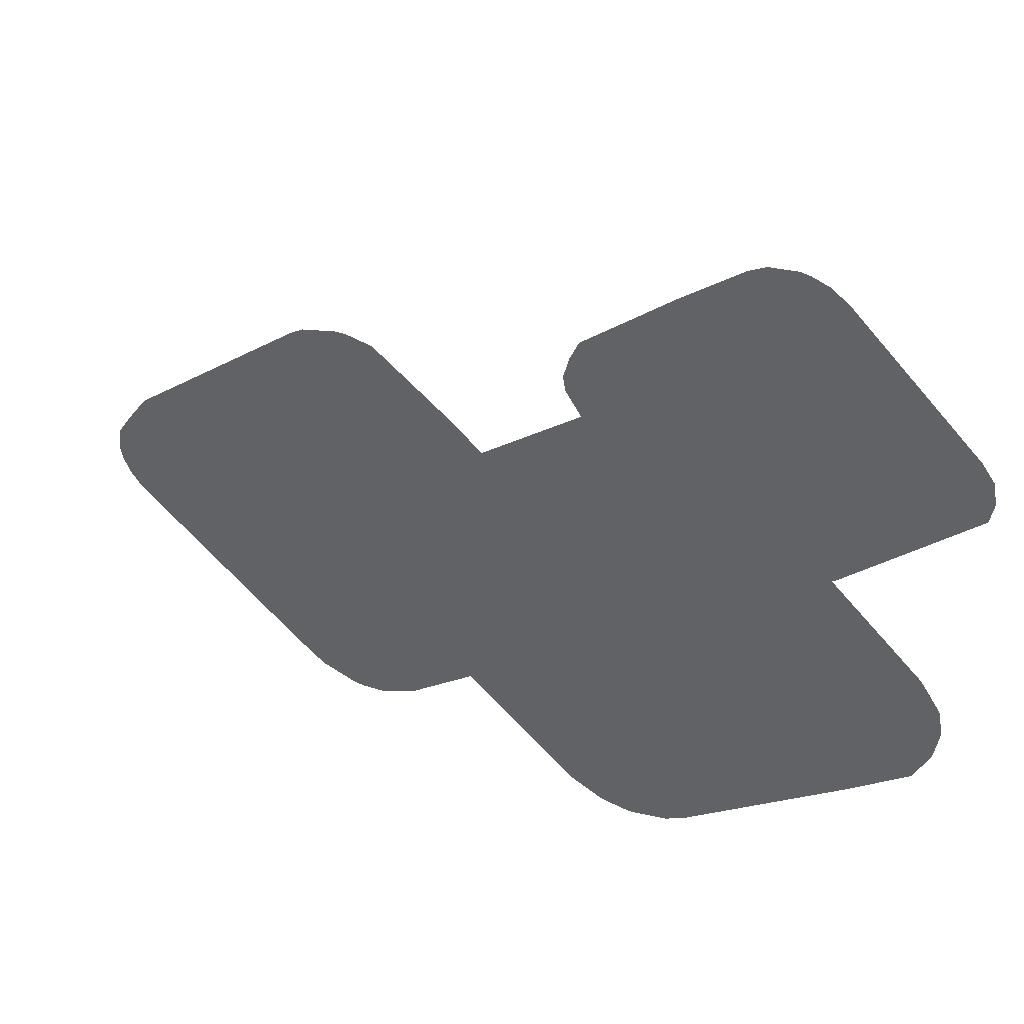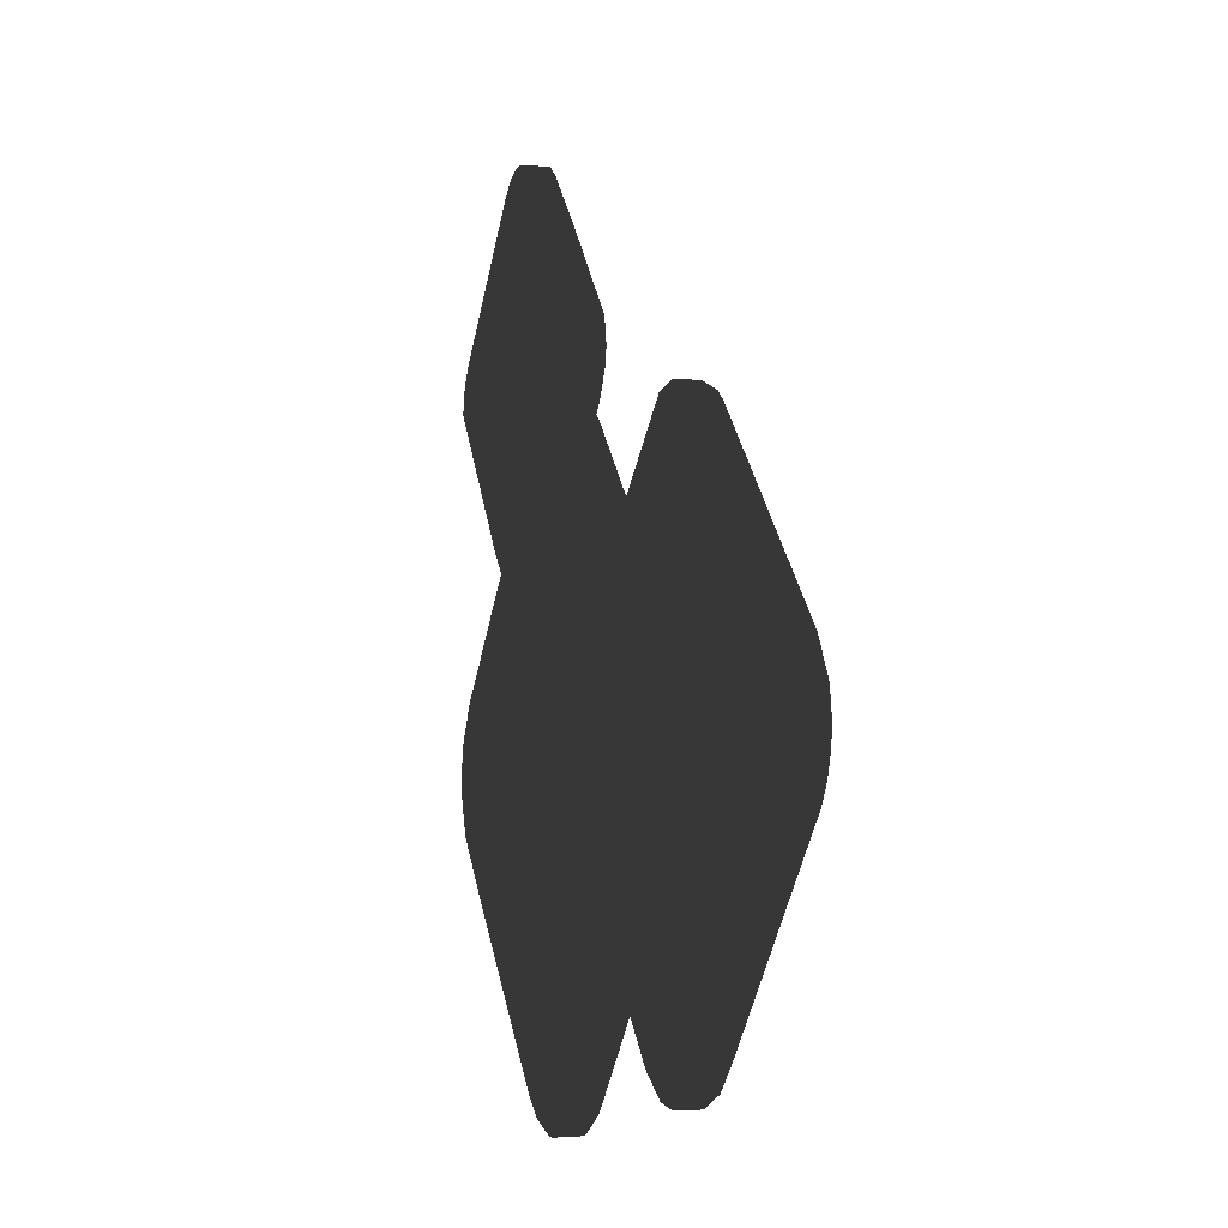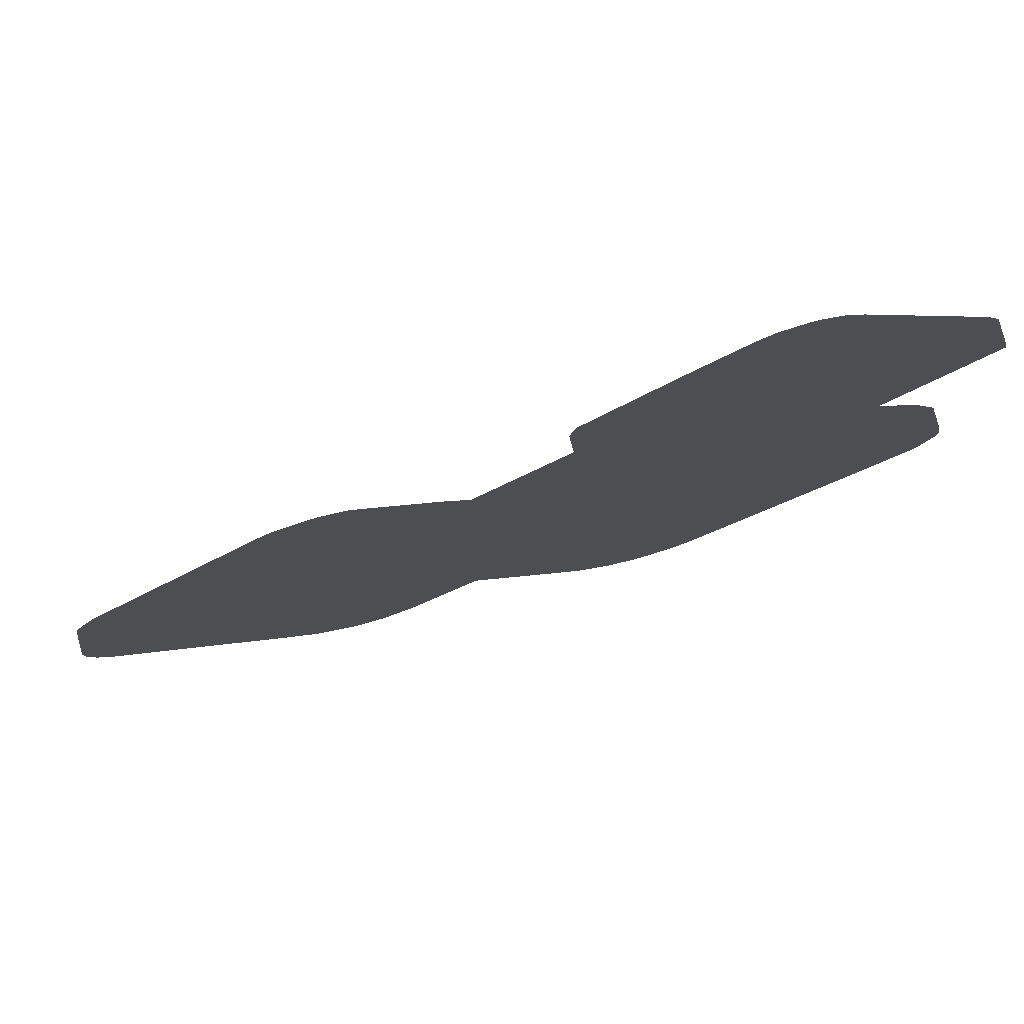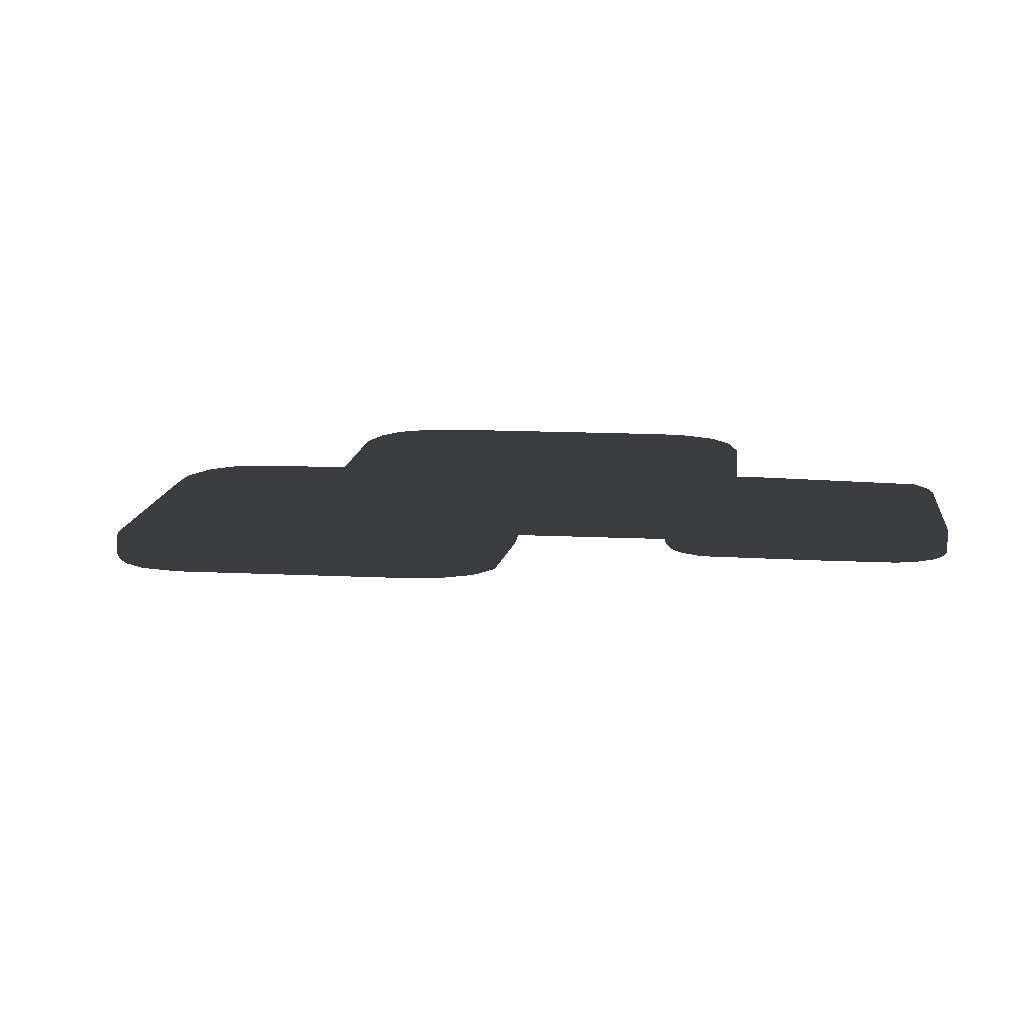
<metadata>
{"format":"obj","ext":"obj","renderer":"f3d","projection":"perspective","resolution":1024,"background":"white","views":[{"elev":51.0,"azim":-155.1,"up":"+Y"},{"elev":-5.4,"azim":72.6,"up":"+Y"},{"elev":79.3,"azim":165.2,"up":"+Y"},{"elev":13.7,"azim":141.3,"up":"+Z"}]}
</metadata>
<code>
g Leaf4
v 28.83 -7.755 -0.5304
v 12.98 -17.26 -0.5304
v 16.15 -18.58 -0.5304
v -3.607 -19.34 -0.5304
v 9.336 -13.62 -0.5304
v 0.001697 -20.84 -0.5304
v -14.43 -1.298 -0.5304
v -15.93 -4.908 -0.5304
v -14.98 15.28 -0.5304
v -8.707 4.427 -0.5304
v -15.93 12.99 -0.5304
v -3.526 22.15 -0.5304
v -5.816 23.1 -0.5304
v 3.346 10.7 -0.5304
v 4.295 12.99 -0.5304
v 2.82 10.17 -0.5304
v 3.61 9.526 -0.5304
v 19.32 8.091 -0.5304
v 9.014 4.123 -0.5304
v 16.15 9.404 -0.5304
v 28.83 -1.416 -0.5304
v 30.14 -4.586 -0.5304
v 7.108 -15.84 -0.5304
v 7.108 6.029 -0.5304
v 7.108 -3.262 -0.5304
v 29.94 -3.262 -0.5304
v 22.46 -14.12 -0.5304
v 22.46 -3.262 -0.5304
v 24.53 -12.05 -0.5304
v 22.46 -12.05 -0.5304
v 22.46 -7.656 -0.5304
v 28.93 -7.656 -0.5304
v 26.3 -10.28 -0.5304
v 26.3 -7.656 -0.5304
v 26.3 -3.262 -0.5304
v 30.06 -5.459 -0.5304
v 26.3 -5.459 -0.5304
v 28.22 -7.656 -0.5304
v 28.22 -5.459 -0.5304
v 29.69 -6.558 -0.5304
v 28.22 -6.558 -0.5304
v 29.18 -7.358 -0.5304
v 29.18 -6.558 -0.5304
v 29.18 -5.459 -0.5304
v 28.22 -3.262 -0.5304
v 7.108 -12.05 -0.5304
v 14.79 -18.36 -0.5304
v 14.79 -12.05 -0.5304
v 20.14 -16.44 -0.5304
v 14.79 -16.44 -0.5304
v 18.62 -17.83 -0.5304
v 18.62 -16.44 -0.5304
v 16.71 -18.54 -0.5304
v 16.71 -16.44 -0.5304
v 18.62 -12.05 -0.5304
v 14.79 -3.262 -0.5304
v 7.108 5.525 -0.5304
v 7.612 5.525 -0.5304
v 10.42 5.525 -0.5304
v 21.89 5.525 -0.5304
v 22.46 4.948 -0.5304
v 14.79 5.525 -0.5304
v 14.79 9.192 -0.5304
v 18.62 8.661 -0.5304
v 18.62 5.525 -0.5304
v 18.62 7.722 -0.5304
v 14.79 7.722 -0.5304
v 16.71 5.525 -0.5304
v 16.71 7.722 -0.5304
v 16.71 9.37 -0.5304
v -15.66 -3.262 -0.5304
v -0.5707 -20.81 -0.5304
v -0.5707 -3.262 -0.5304
v -0.5707 -12.05 -0.5304
v 6.509 -16.44 -0.5304
v -0.5707 -16.44 -0.5304
v 3.268 -19.65 -0.5304
v 3.268 -16.44 -0.5304
v -0.5707 -18.64 -0.5304
v 3.268 -18.64 -0.5304
v 1.349 -20.66 -0.5304
v 1.349 -18.64 -0.5304
v 1.349 -16.44 -0.5304
v 3.268 -12.05 -0.5304
v -10.9 -12.05 -0.5304
v -8.249 -14.7 -0.5304
v -8.249 -12.05 -0.5304
v -6.505 -16.44 -0.5304
v -4.41 -18.54 -0.5304
v -4.41 -16.44 -0.5304
v -4.308 -18.64 -0.5304
v -2.49 -20.19 -0.5304
v -2.49 -18.64 -0.5304
v -2.49 -16.44 -0.5304
v -4.41 -12.05 -0.5304
v -8.249 -3.262 -0.5304
v -15.13 -7.656 -0.5304
v -8.249 -7.656 -0.5304
v -12.09 -10.86 -0.5304
v -12.09 -7.656 -0.5304
v -12.09 -3.262 -0.5304
v -15.9 -5.459 -0.5304
v -12.09 -5.459 -0.5304
v -14.01 -5.459 -0.5304
v -14.01 -7.656 -0.5304
v -14.01 -3.262 -0.5304
v -9.805 5.525 -0.5304
v -0.5707 5.525 -0.5304
v -8.249 5.525 -0.5304
v -0.5707 19.2 -0.5304
v 4.013 14.31 -0.5304
v -0.5707 14.31 -0.5304
v 3.17 9.919 -0.5304
v -0.5707 9.919 -0.5304
v 3.268 9.838 -0.5304
v 3.268 5.525 -0.5304
v 3.268 10.62 -0.5304
v 3.268 14.31 -0.5304
v 4.175 12.12 -0.5304
v 3.268 12.12 -0.5304
v -15.65 14.31 -0.5304
v -8.249 14.31 -0.5304
v -8.249 22.01 -0.5304
v -0.5707 18.71 -0.5304
v -8.249 18.71 -0.5304
v -4.41 14.31 -0.5304
v -4.41 18.71 -0.5304
v -4.41 22.78 -0.5304
v -4.41 20.9 -0.5304
v -8.249 20.9 -0.5304
v -6.329 18.71 -0.5304
v -6.329 20.9 -0.5304
v -6.329 23.06 -0.5304
v -6.329 22 -0.5304
v -8.249 22 -0.5304
v -7.289 20.9 -0.5304
v -7.289 22 -0.5304
v -7.289 22.75 -0.5304
v -15.65 14.31 -1.613
v -14.98 15.28 -1.613
v -8.249 22.01 -1.613
v -8.249 22 -1.613
v -8.249 20.9 -1.613
v -8.249 18.71 -1.613
v -8.249 14.31 -1.613
v 7.108 5.525 -1.613
v 7.108 6.029 -1.613
v 7.612 5.525 -1.613
v 7.108 -12.05 -1.613
v 7.108 -3.262 -1.613
v 14.79 -3.262 -1.613
v 14.79 -12.05 -1.613
v 22.46 -7.656 -1.613
v 22.46 -3.262 -1.613
v 26.3 -3.262 -1.613
v 26.3 -5.459 -1.613
v 26.3 -7.656 -1.613
v 24.53 -12.05 -1.613
v 22.46 -14.12 -1.613
v 22.46 -12.05 -1.613
v 26.3 -10.28 -1.613
v 28.83 -7.755 -1.613
v 28.22 -7.656 -1.613
v 28.93 -7.656 -1.613
v 28.22 -3.262 -1.613
v 28.22 -5.459 -1.613
v 28.22 -6.558 -1.613
v 29.18 -6.558 -1.613
v 29.18 -5.459 -1.613
v 29.18 -7.358 -1.613
v 29.69 -6.558 -1.613
v 30.06 -5.459 -1.613
v 29.94 -3.262 -1.613
v 30.14 -4.586 -1.613
v 14.79 -18.36 -1.613
v 12.98 -17.26 -1.613
v 9.336 -13.62 -1.613
v 7.108 -15.84 -1.613
v 14.79 -16.44 -1.613
v 18.62 -16.44 -1.613
v 16.71 -16.44 -1.613
v 18.62 -12.05 -1.613
v 16.71 -18.54 -1.613
v 16.15 -18.58 -1.613
v 20.14 -16.44 -1.613
v 18.62 -17.83 -1.613
v 9.014 4.123 -1.613
v 10.42 5.525 -1.613
v 14.79 5.525 -1.613
v 22.46 4.948 -1.613
v 28.83 -1.416 -1.613
v 16.71 5.525 -1.613
v 18.62 5.525 -1.613
v 21.89 5.525 -1.613
v 14.79 9.192 -1.613
v 16.15 9.404 -1.613
v 16.71 9.37 -1.613
v 16.71 7.722 -1.613
v 14.79 7.722 -1.613
v 18.62 8.661 -1.613
v 19.32 8.091 -1.613
v 18.62 7.722 -1.613
v -15.9 -5.459 -1.613
v -15.93 -4.908 -1.613
v -15.66 -3.262 -1.613
v -14.01 -3.262 -1.613
v -14.01 -5.459 -1.613
v -0.5707 -12.05 -1.613
v -0.5707 -3.262 -1.613
v 3.268 -12.05 -1.613
v 3.268 -16.44 -1.613
v 1.349 -16.44 -1.613
v -0.5707 -16.44 -1.613
v -0.5707 -18.64 -1.613
v 1.349 -18.64 -1.613
v 6.509 -16.44 -1.613
v 3.268 -19.65 -1.613
v 3.268 -18.64 -1.613
v 1.349 -20.66 -1.613
v 0.001697 -20.84 -1.613
v -0.5707 -20.81 -1.613
v -8.249 -14.7 -1.613
v -10.9 -12.05 -1.613
v -8.249 -12.05 -1.613
v -6.505 -16.44 -1.613
v -4.41 -12.05 -1.613
v -4.41 -16.44 -1.613
v -4.41 -18.54 -1.613
v -4.308 -18.64 -1.613
v -2.49 -16.44 -1.613
v -2.49 -18.64 -1.613
v -2.49 -20.19 -1.613
v -3.607 -19.34 -1.613
v -8.249 -3.262 -1.613
v -8.249 -7.656 -1.613
v -12.09 -10.86 -1.613
v -15.13 -7.656 -1.613
v -14.01 -7.656 -1.613
v -12.09 -7.656 -1.613
v -12.09 -3.262 -1.613
v -12.09 -5.459 -1.613
v -14.43 -1.298 -1.613
v -8.707 4.427 -1.613
v -9.805 5.525 -1.613
v -8.249 5.525 -1.613
v -0.5707 5.525 -1.613
v 3.268 5.525 -1.613
v -0.5707 19.2 -1.613
v 4.013 14.31 -1.613
v 3.268 14.31 -1.613
v -0.5707 14.31 -1.613
v -0.5707 18.71 -1.613
v 3.268 10.62 -1.613
v 2.82 10.17 -1.613
v 3.17 9.919 -1.613
v -0.5707 9.919 -1.613
v 3.268 12.12 -1.613
v 3.268 9.838 -1.613
v 3.61 9.526 -1.613
v 4.295 12.99 -1.613
v 4.175 12.12 -1.613
v 3.346 10.7 -1.613
v -15.93 12.99 -1.613
v -4.41 14.31 -1.613
v -7.289 22.75 -1.613
v -7.289 22 -1.613
v -6.329 18.71 -1.613
v -4.41 18.71 -1.613
v -4.41 22.78 -1.613
v -3.526 22.15 -1.613
v -4.41 20.9 -1.613
v -7.289 20.9 -1.613
v -6.329 20.9 -1.613
v -6.329 23.06 -1.613
v -5.816 23.1 -1.613
v -6.329 22 -1.613
f 140 141 142
f 140 145 139
f 144 140 143
f 140 142 143
f 145 140 144
f 146 147 148
f 152 149 151
f 149 150 151
f 156 154 155
f 154 156 153
f 157 153 156
f 158 159 160
f 153 158 160
f 158 153 161
f 161 153 157
f 161 163 162
f 163 161 157
f 162 163 164
f 166 156 155
f 166 155 165
f 157 167 163
f 167 157 156
f 156 166 167
f 166 168 167
f 168 166 169
f 167 164 163
f 164 167 170
f 170 167 168
f 171 170 168
f 169 171 168
f 171 169 172
f 169 174 172
f 174 165 173
f 165 169 166
f 169 165 174
f 152 176 177
f 176 179 175
f 178 149 177
f 152 177 149
f 179 176 152
f 181 182 180
f 182 181 152
f 179 152 181
f 179 184 175
f 181 184 179
f 184 181 183
f 185 186 180
f 183 181 186
f 186 181 180
f 182 185 180
f 185 182 159
f 159 182 160
f 182 153 160
f 153 151 154
f 151 182 152
f 182 151 153
f 151 187 189
f 187 146 148
f 146 187 150
f 187 151 150
f 189 187 188
f 190 155 154
f 165 191 173
f 191 165 155
f 155 190 191
f 151 193 154
f 192 151 189
f 193 151 192
f 193 190 154
f 190 193 194
f 199 196 198
f 196 199 195
f 198 196 197
f 201 193 202
f 194 193 201
f 200 201 202
f 189 199 192
f 192 199 198
f 192 202 193
f 202 192 198
f 198 200 202
f 200 198 197
f 207 204 206
f 204 207 203
f 204 205 206
f 209 210 208
f 210 209 150
f 150 149 210
f 212 210 211
f 210 212 208
f 213 208 212
f 215 214 212
f 214 213 212
f 216 217 218
f 216 218 211
f 220 215 219
f 221 214 220
f 215 220 214
f 219 215 217
f 217 215 218
f 218 215 212
f 218 212 211
f 210 216 211
f 216 210 178
f 178 210 149
f 222 223 224
f 226 222 224
f 222 226 225
f 226 227 225
f 228 225 227
f 231 228 230
f 230 228 227
f 228 231 229
f 231 232 233
f 233 229 231
f 232 214 221
f 214 232 231
f 214 231 230
f 214 230 213
f 227 226 230
f 230 208 213
f 208 230 226
f 226 209 208
f 209 226 235
f 235 234 209
f 226 224 235
f 236 237 238
f 236 238 239
f 235 236 239
f 236 235 223
f 235 224 223
f 241 234 235
f 234 241 240
f 241 235 239
f 207 238 237
f 237 203 207
f 239 238 207
f 239 207 241
f 241 207 206
f 241 206 240
f 242 206 205
f 243 240 242
f 245 234 243
f 243 244 245
f 240 243 234
f 206 242 240
f 209 247 150
f 247 209 246
f 150 247 146
f 209 234 245
f 209 245 246
f 252 249 250
f 249 252 248
f 252 250 251
f 256 257 254
f 257 256 251
f 255 256 254
f 254 257 253
f 251 250 257
f 246 255 247
f 255 246 256
f 247 255 258
f 259 247 258
f 247 147 146
f 147 247 259
f 260 250 249
f 250 260 257
f 257 260 261
f 253 257 262
f 261 262 257
f 145 263 139
f 263 145 244
f 145 245 244
f 256 264 251
f 245 145 264
f 264 256 245
f 246 245 256
f 266 141 265
f 266 142 141
f 145 267 264
f 267 145 144
f 264 267 268
f 264 252 251
f 252 264 268
f 268 248 252
f 248 271 270
f 271 269 270
f 248 268 271
f 144 272 267
f 272 144 143
f 267 272 273
f 267 271 268
f 271 267 273
f 275 269 276
f 276 274 275
f 271 273 276
f 271 276 269
f 142 272 143
f 272 142 266
f 272 276 273
f 276 272 266
f 276 266 265
f 276 265 274
f 199 188 195
f 189 188 199
f 9 130 135
f 122 9 121
f 9 122 125
f 9 125 130
f 9 135 123
f 57 58 24
f 56 25 46
f 56 46 48
f 28 37 35
f 37 31 34
f 37 28 31
f 29 30 27
f 31 33 34
f 31 29 33
f 29 31 30
f 32 38 1
f 38 33 1
f 34 33 38
f 45 35 39
f 35 37 39
f 37 41 39
f 34 41 37
f 41 34 38
f 39 43 44
f 43 39 41
f 41 42 43
f 41 32 42
f 32 41 38
f 40 43 42
f 44 40 36
f 40 44 43
f 45 22 26
f 44 45 39
f 22 45 44
f 22 44 36
f 48 46 5
f 48 2 50
f 46 23 5
f 2 48 5
f 47 50 2
f 55 54 52
f 54 55 48
f 48 50 54
f 54 3 53
f 50 3 54
f 3 50 47
f 49 52 51
f 54 51 52
f 51 54 53
f 55 27 30
f 55 49 27
f 49 55 52
f 55 56 48
f 56 31 28
f 31 56 55
f 31 55 30
f 19 62 59
f 56 19 25
f 62 19 56
f 19 57 25
f 57 19 58
f 61 35 21
f 35 61 28
f 21 35 45
f 21 45 26
f 56 68 62
f 28 61 65
f 65 56 28
f 65 61 60
f 68 56 65
f 20 67 69
f 20 69 70
f 67 20 63
f 66 18 64
f 65 18 66
f 18 65 60
f 67 68 69
f 68 67 62
f 69 68 66
f 66 68 65
f 64 69 66
f 69 64 70
f 106 8 104
f 104 8 102
f 8 106 71
f 73 84 25
f 84 73 74
f 25 84 46
f 84 83 78
f 83 84 74
f 74 76 83
f 83 76 79
f 83 79 82
f 80 75 78
f 77 75 80
f 82 6 81
f 6 82 79
f 6 79 72
f 82 77 80
f 82 81 77
f 78 83 80
f 83 82 80
f 84 23 46
f 84 75 23
f 75 84 78
f 86 87 85
f 95 86 88
f 86 95 87
f 95 88 90
f 89 90 88
f 89 93 94
f 93 89 91
f 89 94 90
f 93 4 92
f 4 93 91
f 79 92 72
f 92 79 93
f 76 94 79
f 94 93 79
f 74 94 76
f 95 90 94
f 94 74 95
f 95 98 87
f 98 73 96
f 98 95 73
f 73 95 74
f 105 99 100
f 97 99 105
f 98 99 85
f 98 85 87
f 99 98 100
f 96 103 98
f 103 96 101
f 103 100 98
f 102 97 104
f 104 97 105
f 103 104 100
f 104 105 100
f 101 106 103
f 106 104 103
f 96 109 10
f 106 7 71
f 101 7 106
f 10 7 101
f 109 107 10
f 10 101 96
f 73 116 108
f 116 73 25
f 25 57 116
f 108 109 73
f 109 96 73
f 111 124 118
f 124 111 110
f 124 112 118
f 112 120 118
f 114 120 112
f 16 120 114
f 120 16 117
f 114 113 16
f 114 108 113
f 116 115 113
f 113 108 116
f 24 116 57
f 17 116 24
f 116 17 115
f 118 15 111
f 15 118 120
f 15 120 119
f 120 14 119
f 14 120 117
f 122 11 107
f 11 122 121
f 122 107 109
f 122 109 126
f 112 126 114
f 109 114 126
f 114 109 108
f 135 137 123
f 138 123 137
f 131 126 127
f 122 131 125
f 131 122 126
f 127 126 124
f 124 126 112
f 110 127 124
f 128 129 12
f 127 110 129
f 129 110 12
f 136 131 132
f 125 136 130
f 136 125 131
f 132 131 129
f 129 131 127
f 133 134 13
f 128 134 129
f 129 134 132
f 134 128 13
f 135 136 137
f 136 135 130
f 136 134 137
f 134 136 132
f 133 138 134
f 138 137 134
f 67 59 62
f 63 59 67
f 9 140 121
f 121 140 139
f 9 123 141
f 9 141 140
f 58 148 24
f 24 148 147
f 29 27 159
f 29 159 158
f 158 33 29
f 33 158 161
f 1 33 161
f 1 161 162
f 1 162 32
f 32 162 164
f 164 42 32
f 42 164 170
f 42 170 40
f 40 170 171
f 40 171 36
f 36 171 172
f 22 174 26
f 26 174 173
f 36 172 22
f 22 172 174
f 2 176 47
f 47 176 175
f 2 5 177
f 2 177 176
f 178 5 23
f 5 178 177
f 3 184 53
f 53 184 183
f 47 175 3
f 3 175 184
f 51 186 49
f 49 186 185
f 51 53 183
f 51 183 186
f 27 49 185
f 27 185 159
f 19 187 58
f 58 187 148
f 188 19 59
f 19 188 187
f 61 21 191
f 61 191 190
f 26 173 21
f 21 173 191
f 190 60 61
f 60 190 194
f 196 63 20
f 63 196 195
f 197 20 70
f 20 197 196
f 18 201 64
f 64 201 200
f 18 60 194
f 18 194 201
f 70 64 200
f 70 200 197
f 8 204 102
f 102 204 203
f 71 205 8
f 8 205 204
f 217 75 77
f 75 217 216
f 6 220 81
f 81 220 219
f 221 6 72
f 6 221 220
f 77 81 219
f 77 219 217
f 75 216 23
f 23 216 178
f 223 86 85
f 86 223 222
f 222 88 86
f 88 222 225
f 89 88 225
f 89 225 228
f 89 228 91
f 91 228 229
f 4 233 92
f 92 233 232
f 91 229 4
f 4 229 233
f 72 92 232
f 72 232 221
f 99 97 237
f 99 237 236
f 236 85 99
f 85 236 223
f 97 102 203
f 97 203 237
f 71 7 242
f 71 242 205
f 7 10 243
f 7 243 242
f 107 244 10
f 10 244 243
f 249 110 111
f 110 249 248
f 16 254 117
f 117 254 253
f 113 255 16
f 16 255 254
f 258 113 115
f 113 258 255
f 17 259 115
f 115 259 258
f 17 24 147
f 17 147 259
f 260 111 15
f 111 260 249
f 119 261 15
f 15 261 260
f 14 262 119
f 119 262 261
f 117 253 14
f 14 253 262
f 107 11 263
f 107 263 244
f 139 11 121
f 11 139 263
f 138 265 123
f 123 265 141
f 12 270 128
f 128 270 269
f 12 110 248
f 12 248 270
f 13 275 133
f 133 275 274
f 269 13 128
f 13 269 275
f 133 274 138
f 138 274 265
f 195 59 63
f 59 195 188

</code>
